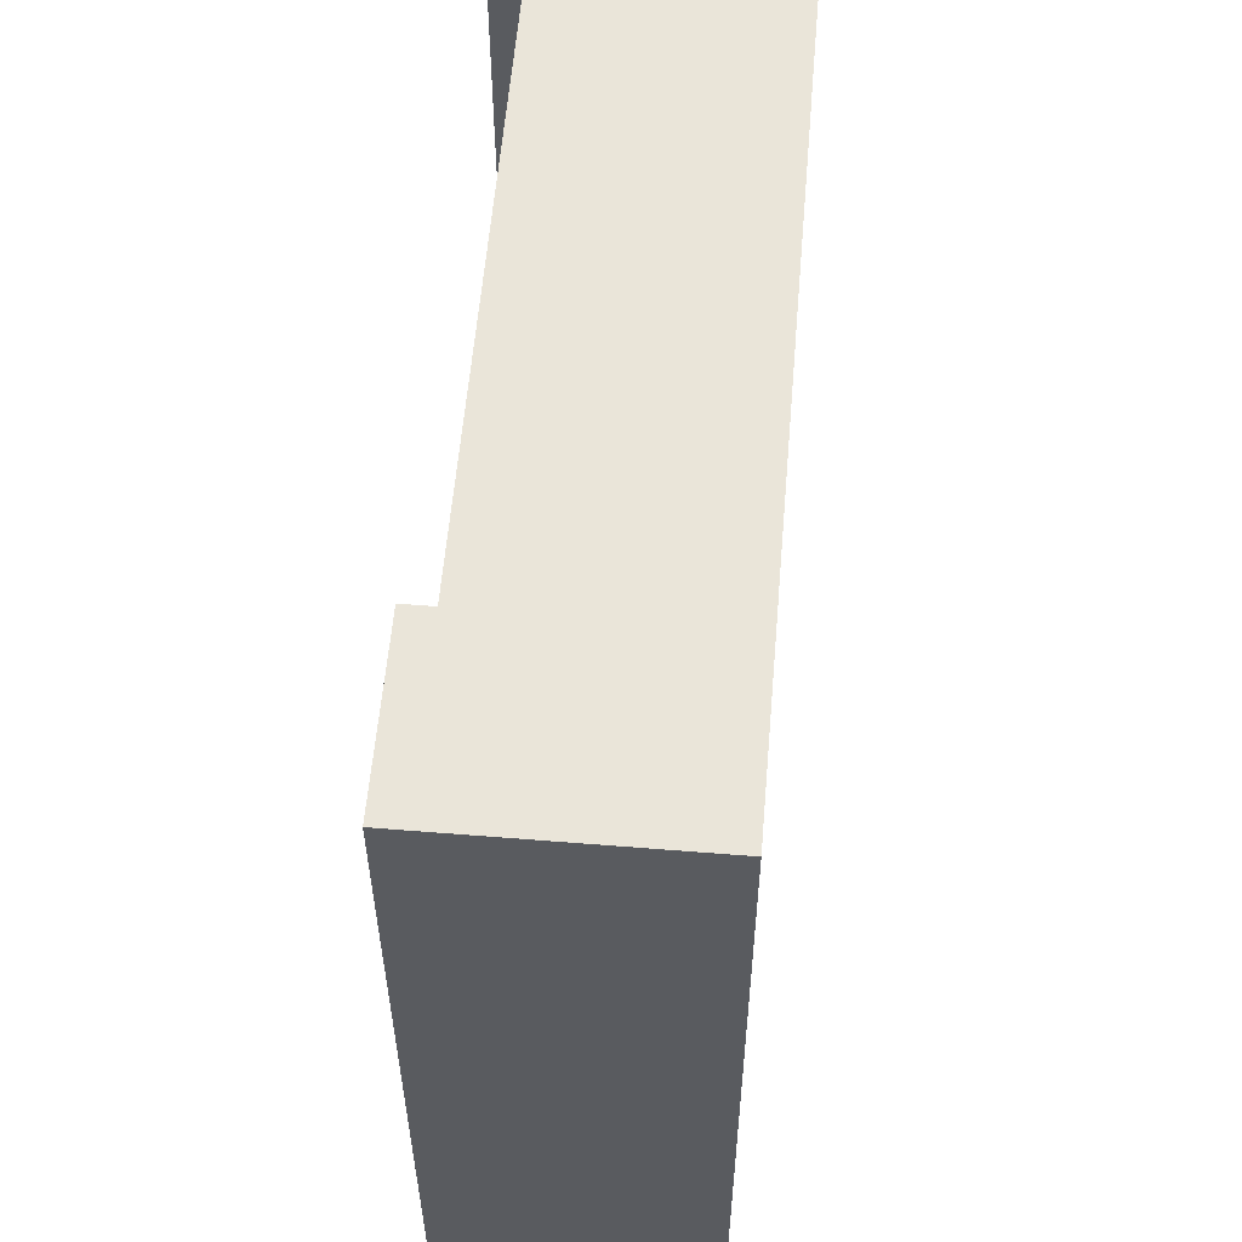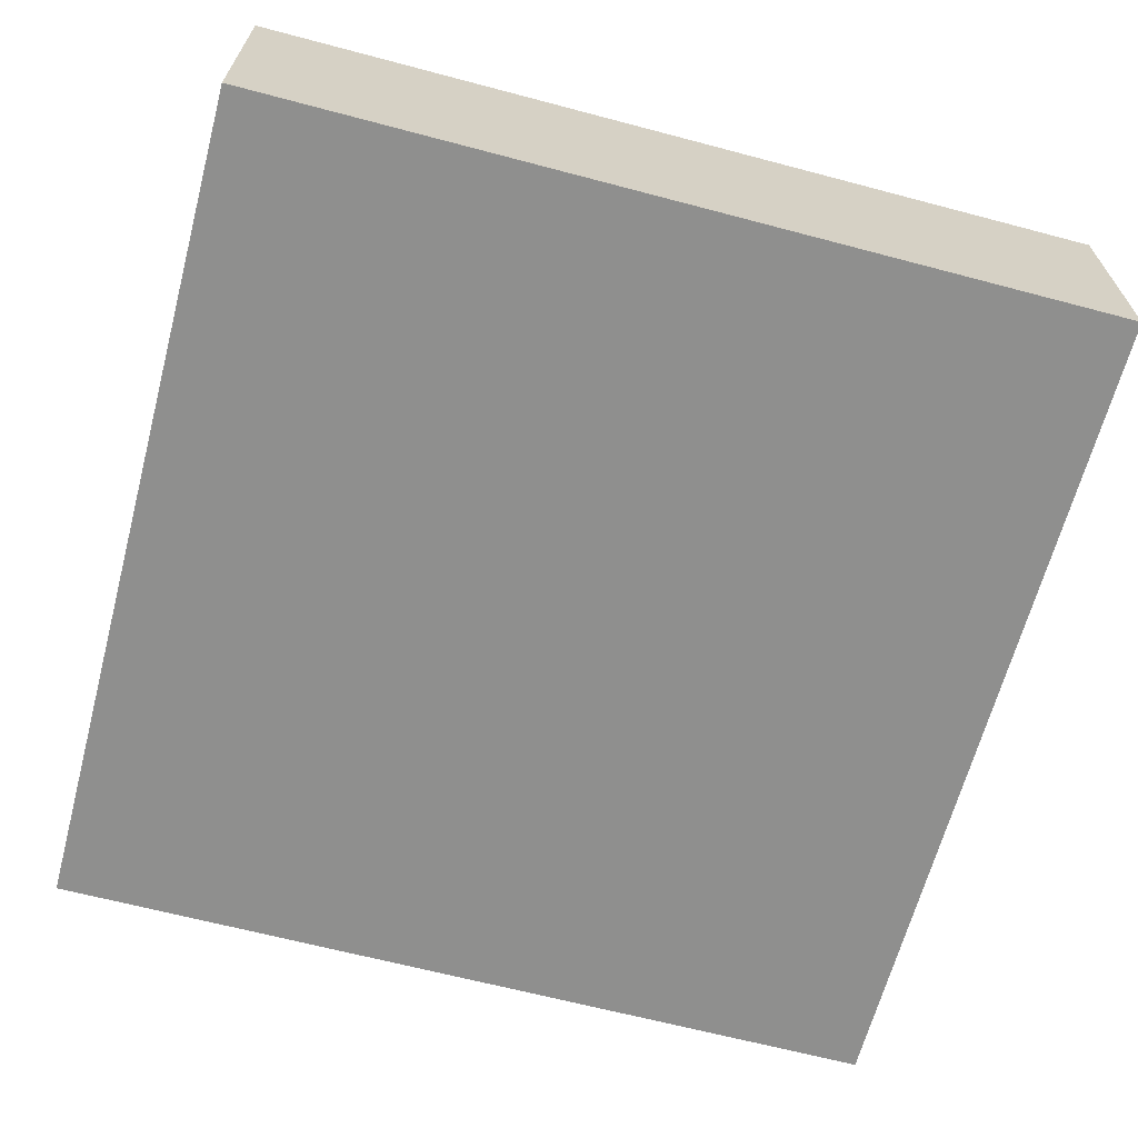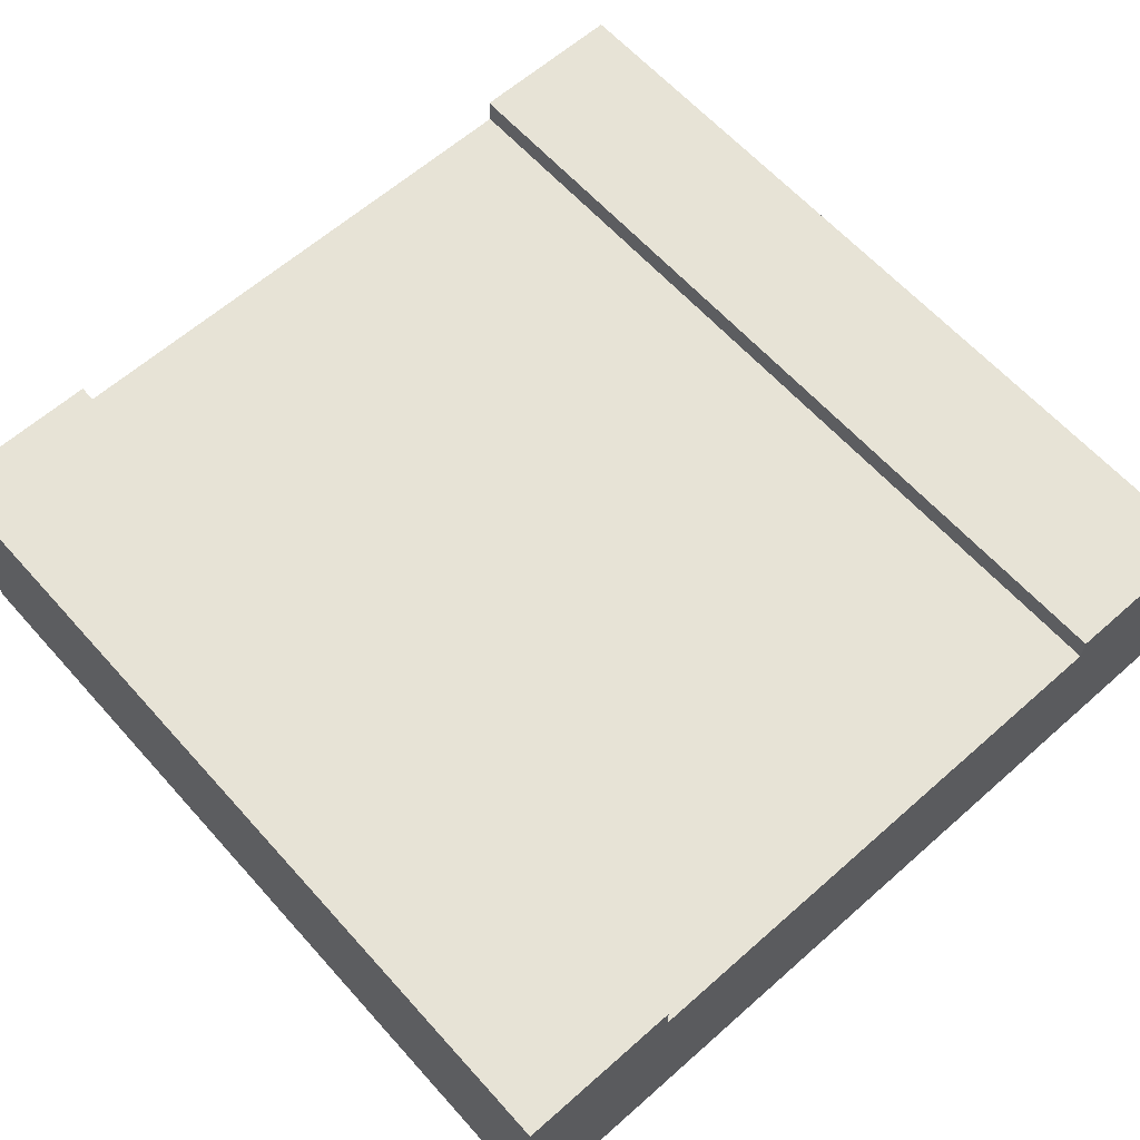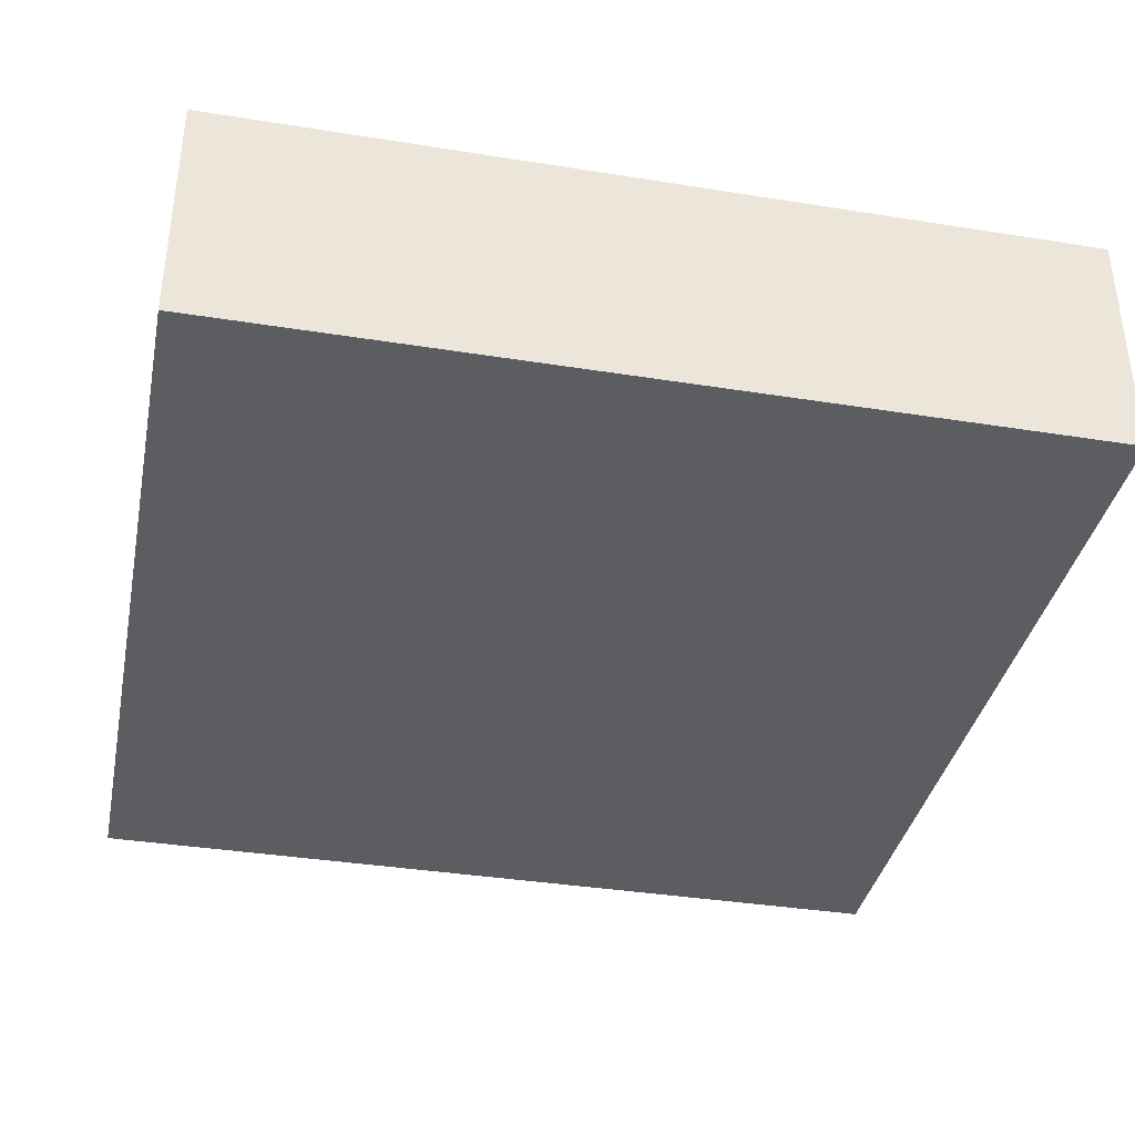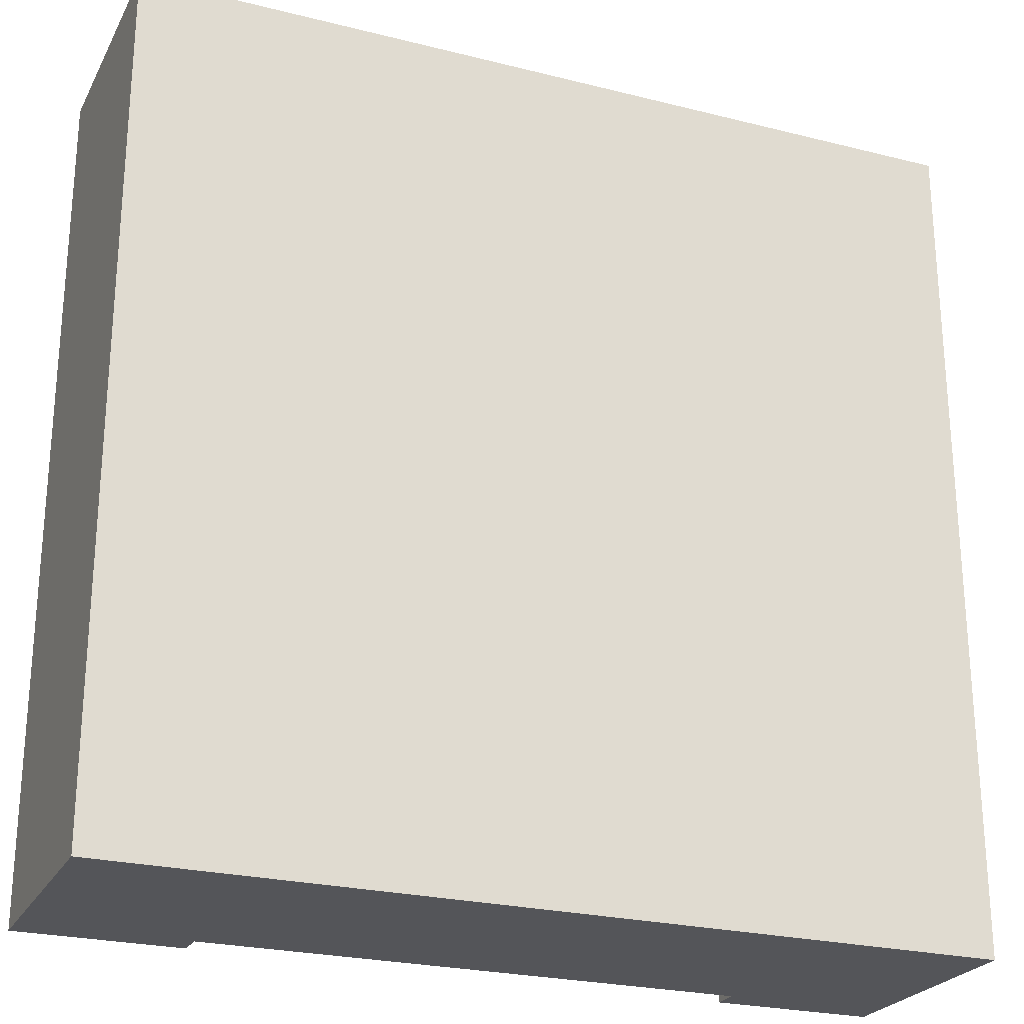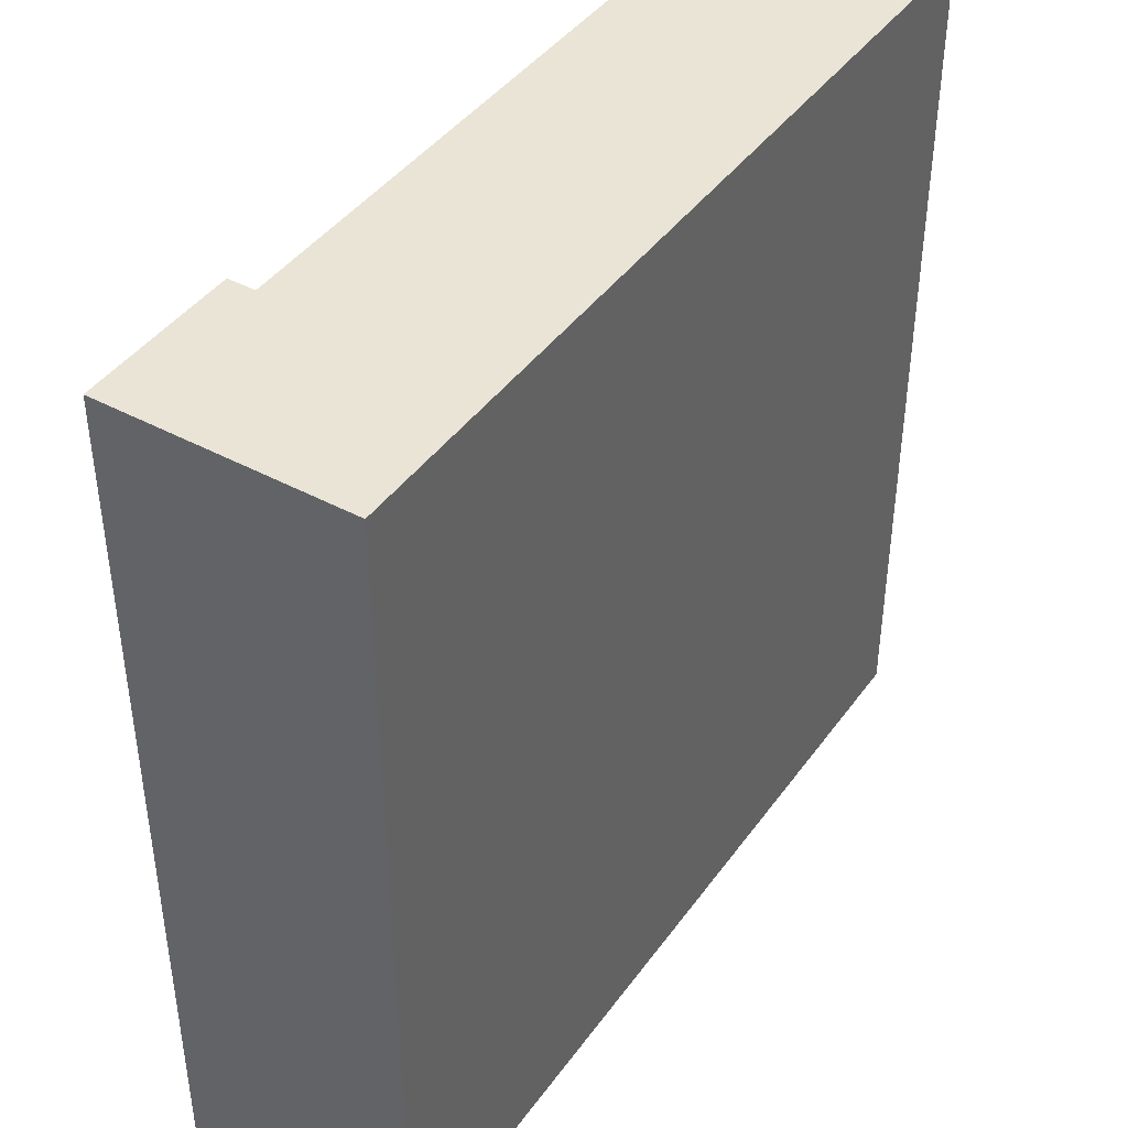
<metadata>
{"format":"obj","ext":"obj","renderer":"f3d","projection":"perspective","resolution":1024,"background":"white","views":[{"elev":57.8,"azim":-85.2,"up":"+Z"},{"elev":-65.3,"azim":75.1,"up":"+Y"},{"elev":62.6,"azim":-41.8,"up":"+Y"},{"elev":-37.2,"azim":-101.6,"up":"+Y"},{"elev":-24.8,"azim":-22.3,"up":"+Z"},{"elev":42.4,"azim":-57.2,"up":"+Z"}]}
</metadata>
<code>
o
v -3.7 0 -4.5
v -0.5 0 -4.5
v -3.7 0.8 -4.5
v -3.1 0.8 -4.5
v -1.1 0.8 -4.5
v -0.5 0.8 -4.5
v -3.7 0.9 -4.5
v -3.1 0.9 -4.5
v -1.1 0.9 -4.5
v -0.5 0.9 -4.5
v -3.7 0 -1.3
v -0.5 0 -1.3
v -3.7 0.8 -1.3
v -3.1 0.8 -1.3
v -1.1 0.8 -1.3
v -0.5 0.8 -1.3
v -3.7 0.9 -1.3
v -3.1 0.9 -1.3
v -1.1 0.9 -1.3
v -0.5 0.9 -1.3
v -3.7 0 -4.5
v -3.7 0.8 -4.5
v -3.7 0.9 -4.5
v -3.7 0 -1.3
v -3.7 0.8 -1.3
v -3.7 0.9 -1.3
v -1.1 0.8 -4.5
v -1.1 0.9 -4.5
v -1.1 0.8 -1.3
v -1.1 0.9 -1.3
v -3.1 0.8 -4.5
v -3.1 0.9 -4.5
v -3.1 0.8 -1.3
v -3.1 0.9 -1.3
v -0.5 0 -4.5
v -0.5 0.8 -4.5
v -0.5 0.9 -4.5
v -0.5 0 -1.3
v -0.5 0.8 -1.3
v -0.5 0.9 -1.3
v -3.7 0 -4.5
v -3.7 0 -1.3
v -0.5 0 -4.5
v -0.5 0 -1.3
v -3.1 0.8 -4.5
v -3.1 0.8 -1.3
v -1.1 0.8 -4.5
v -1.1 0.8 -1.3
v -3.7 0.9 -4.5
v -3.7 0.9 -1.3
v -3.1 0.9 -4.5
v -3.1 0.9 -1.3
v -1.1 0.9 -4.5
v -1.1 0.9 -1.3
v -0.5 0.9 -4.5
v -0.5 0.9 -1.3
f 3 2 1
f 4 2 3
f 5 2 4
f 6 2 5
f 7 4 3
f 8 4 7
f 9 6 5
f 10 6 9
f 11 12 13
f 13 12 14
f 14 12 15
f 15 12 16
f 13 14 17
f 17 14 18
f 15 16 19
f 19 16 20
f 24 22 21
f 25 23 22
f 25 22 24
f 26 23 25
f 29 28 27
f 30 28 29
f 31 32 33
f 33 32 34
f 35 36 38
f 36 37 39
f 38 36 39
f 39 37 40
f 43 42 41
f 44 42 43
f 45 46 47
f 47 46 48
f 49 50 51
f 51 50 52
f 53 54 55
f 55 54 56

</code>
